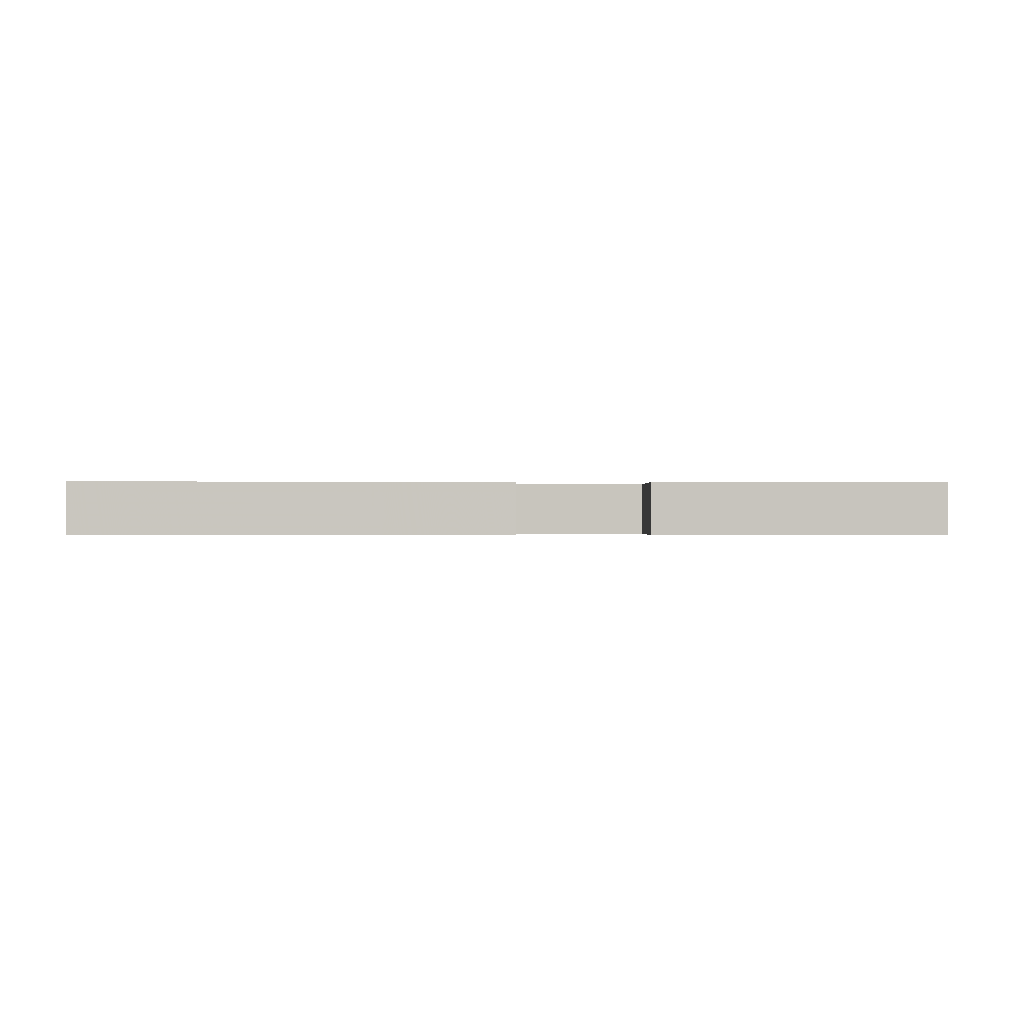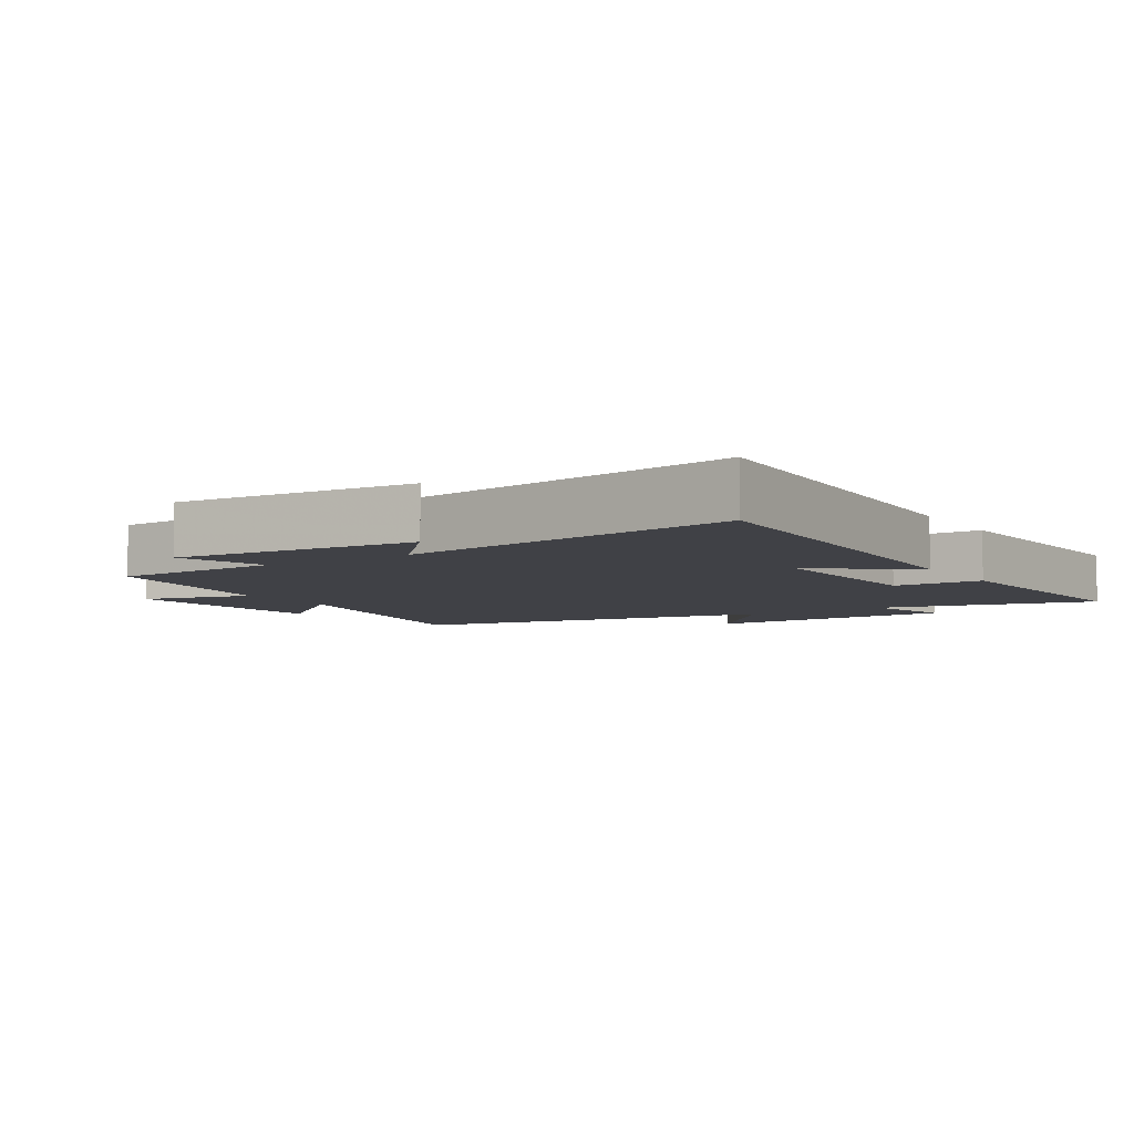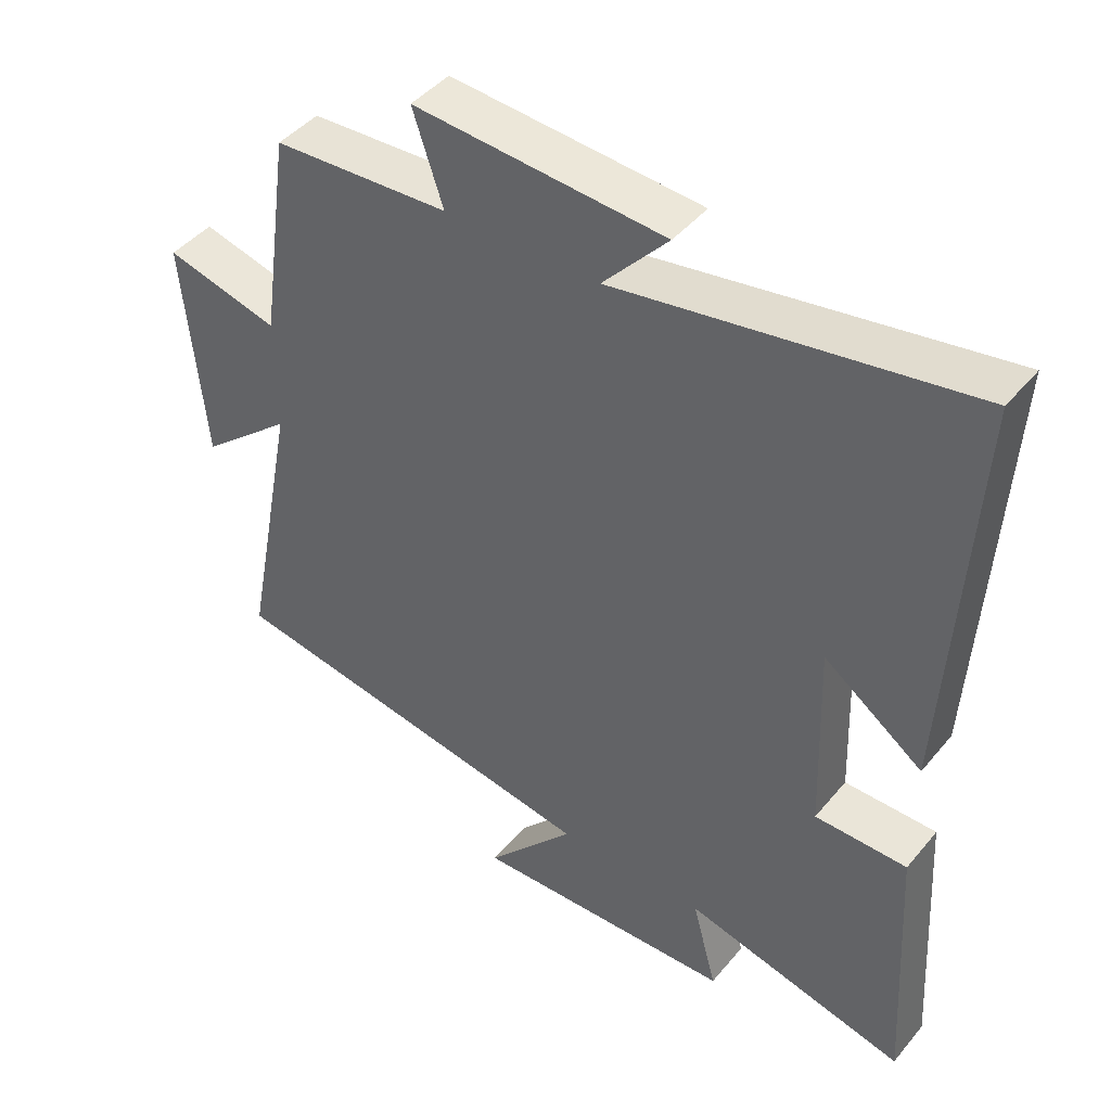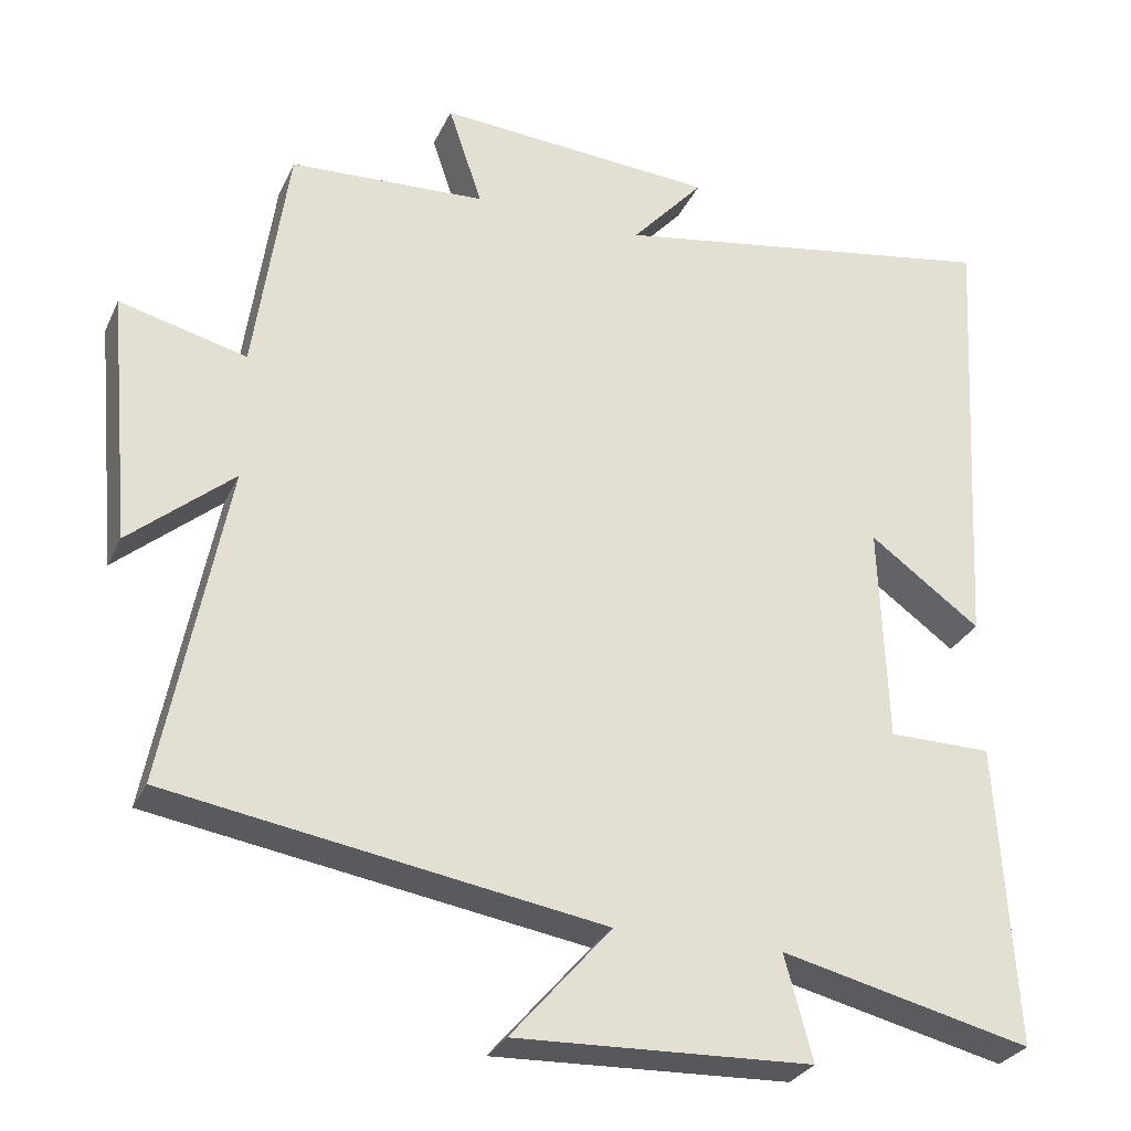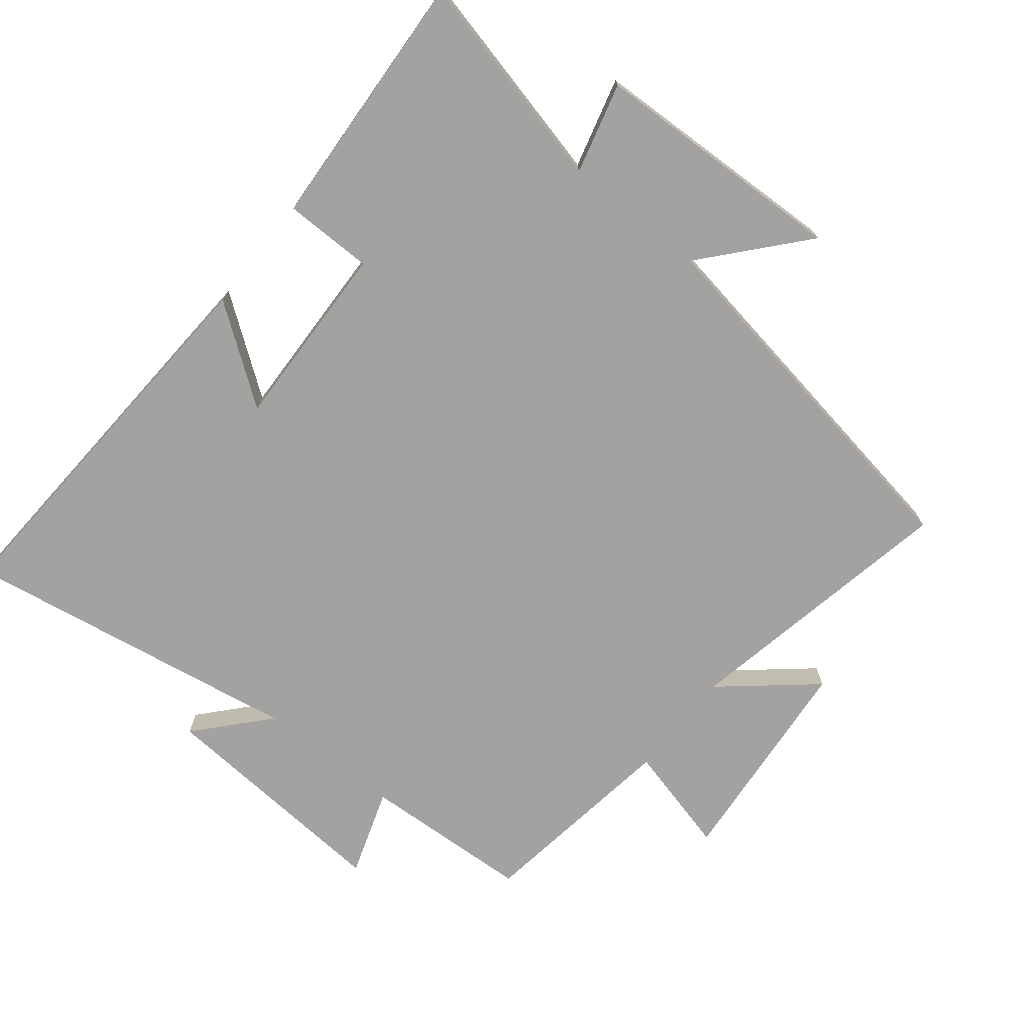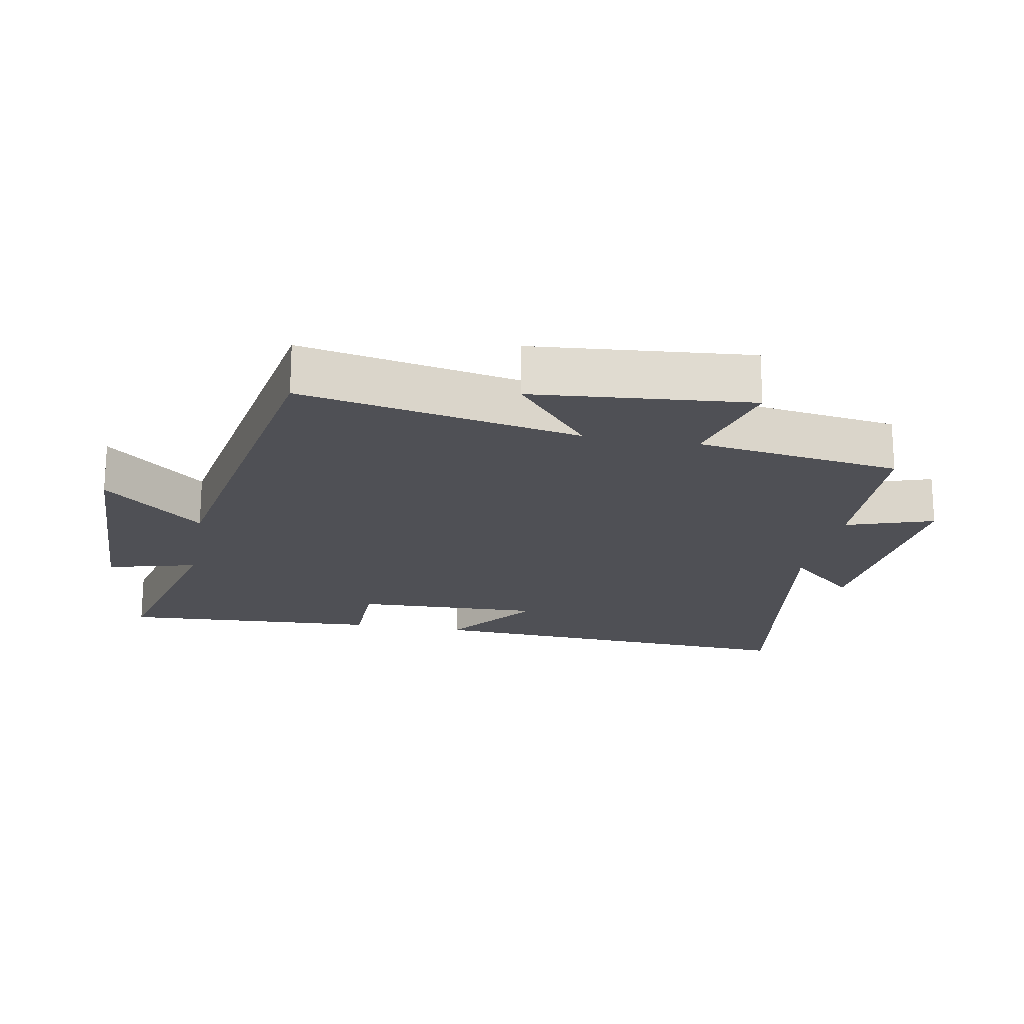
<metadata>
{"format":"obj","ext":"obj","renderer":"f3d","projection":"perspective","resolution":1024,"background":"white","views":[{"elev":-0.5,"azim":89.2,"up":"+Y"},{"elev":-6.0,"azim":32.3,"up":"+Y"},{"elev":44.5,"azim":36.8,"up":"+Z"},{"elev":-28.8,"azim":-21.2,"up":"+Z"},{"elev":-72.7,"azim":141.3,"up":"+Y"},{"elev":-19.3,"azim":-100.7,"up":"+Y"}]}
</metadata>
<code>
v -0.581 0.07 -0.408
v -0.5 0.07 0.01
v -0.635 0.07 -0.104
v -0.665 0.07 0.222
v -0.5 0.07 0.18
v -0.456 0.07 0.487
v -0.201 0.07 0.5
v -0.245 0.07 0.631
v 0.117 0.07 0.605
v 0.023 0.07 0.5
v 0.533 0.07 0.585
v 0.5 0.07 -0.006
v 0.356 0.07 0.099
v 0.366 0.07 -0.185
v 0.5 0.07 -0.186
v 0.523 0.07 -0.578
v 0.198 0.07 -0.5
v 0.234 0.07 -0.635
v -0.15 0.07 -0.649
v -0.02 0.07 -0.5
v -0.581 0 -0.408
v -0.5 0 0.01
v -0.635 0 -0.104
v -0.665 0 0.222
v -0.5 0 0.18
v -0.456 0 0.487
v -0.201 0 0.5
v -0.245 0 0.631
v 0.117 0 0.605
v 0.023 0 0.5
v 0.533 0 0.585
v 0.5 0 -0.006
v 0.356 0 0.099
v 0.366 0 -0.185
v 0.5 0 -0.186
v 0.523 0 -0.578
v 0.198 0 -0.5
v 0.234 0 -0.635
v -0.15 0 -0.649
v -0.02 0 -0.5
f 17 18 19 20
f 17 20 1 2
f 14 15 16 17
f 13 14 17 2
f 10 11 12 13
f 10 13 2
f 7 8 9 10
f 5 6 7 10
f 5 10 2 3
f 3 4 5
f 40 39 38 37
f 22 21 40 37
f 37 36 35 34
f 22 37 34 33
f 33 32 31 30
f 22 33 30
f 30 29 28 27
f 30 27 26 25
f 23 22 30 25
f 25 24 23
f 1 21 22 2
f 2 22 23 3
f 3 23 24 4
f 4 24 25 5
f 5 25 26 6
f 6 26 27 7
f 7 27 28 8
f 8 28 29 9
f 9 29 30 10
f 10 30 31 11
f 11 31 32 12
f 12 32 33 13
f 13 33 34 14
f 14 34 35 15
f 15 35 36 16
f 16 36 37 17
f 17 37 38 18
f 18 38 39 19
f 19 39 40 20
f 20 40 21 1

</code>
